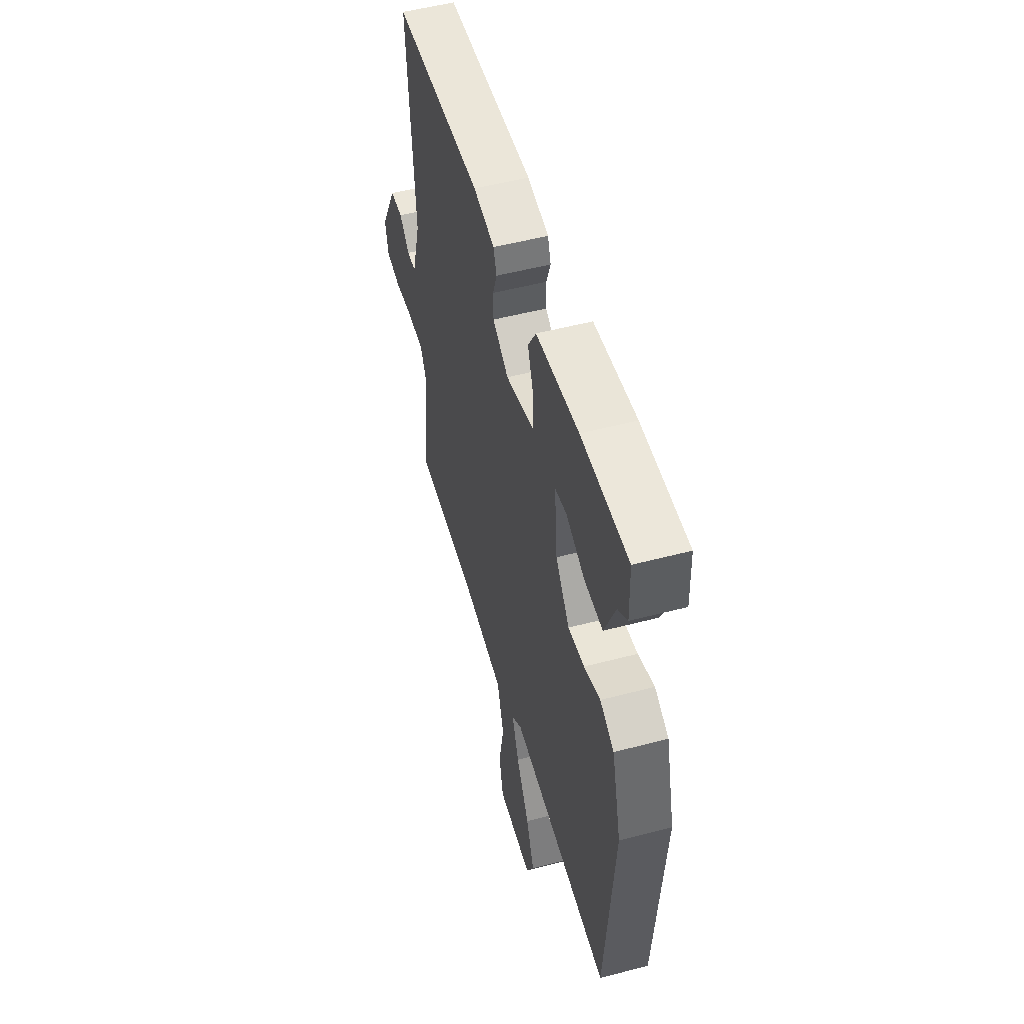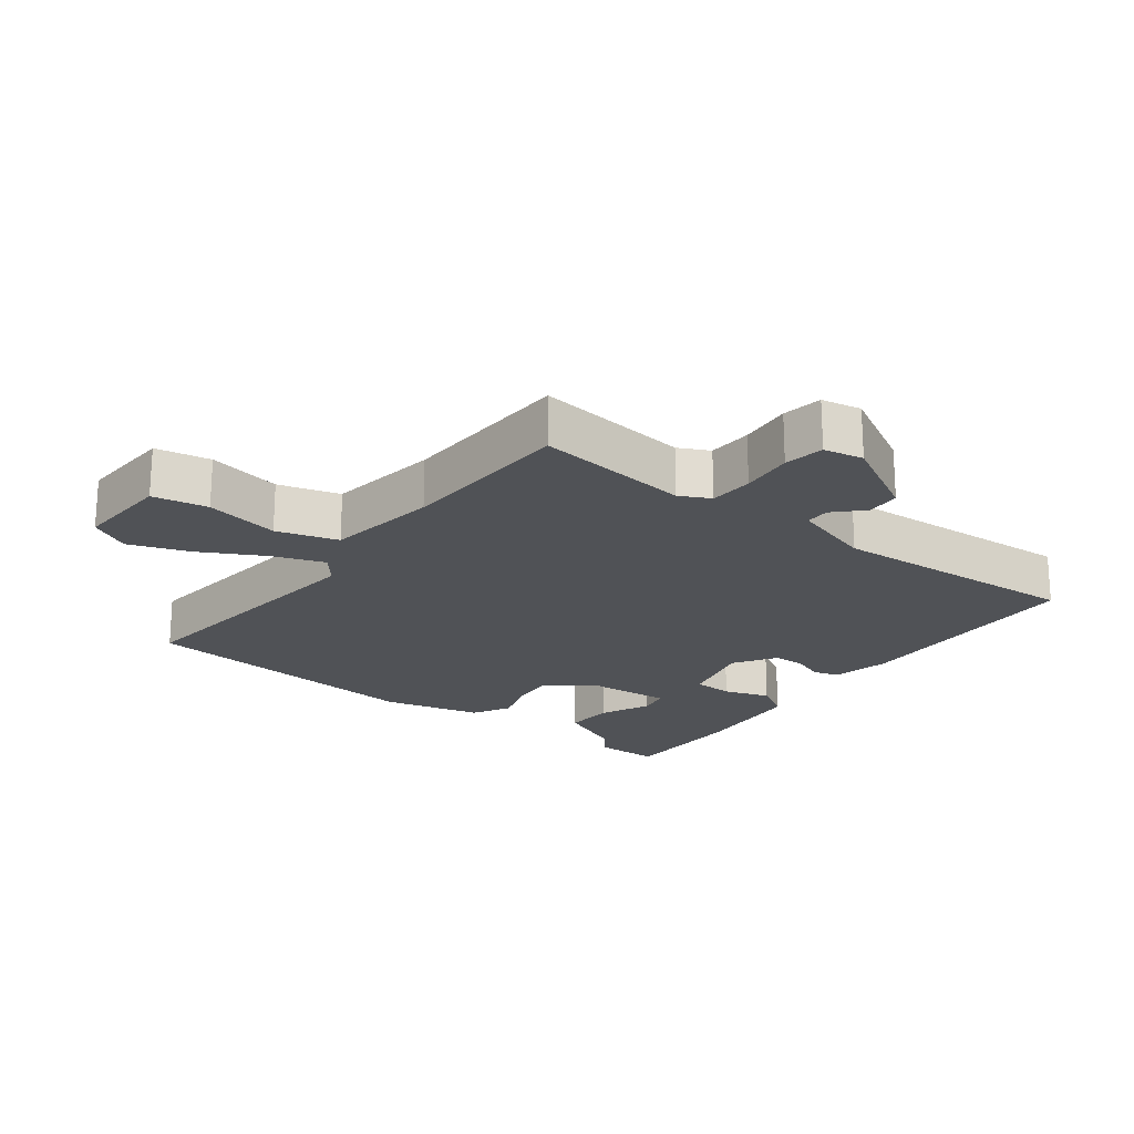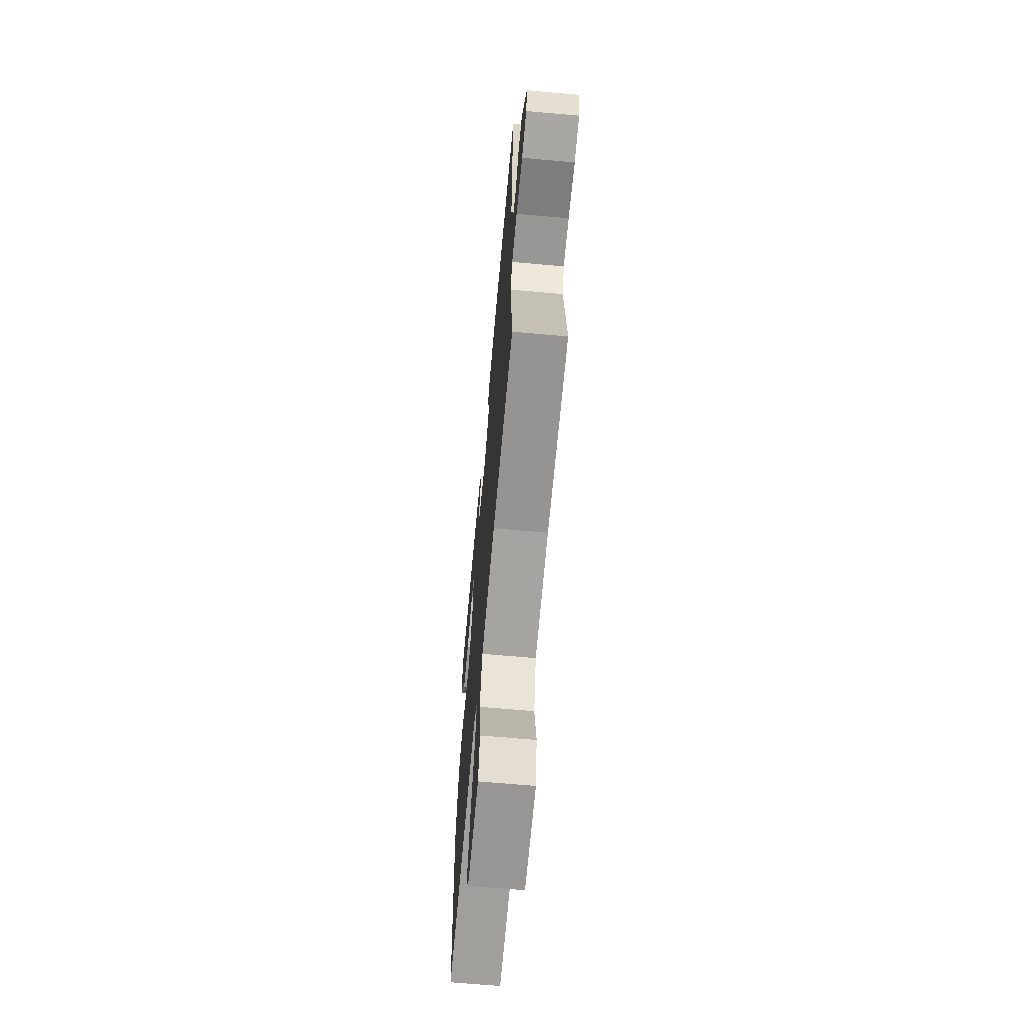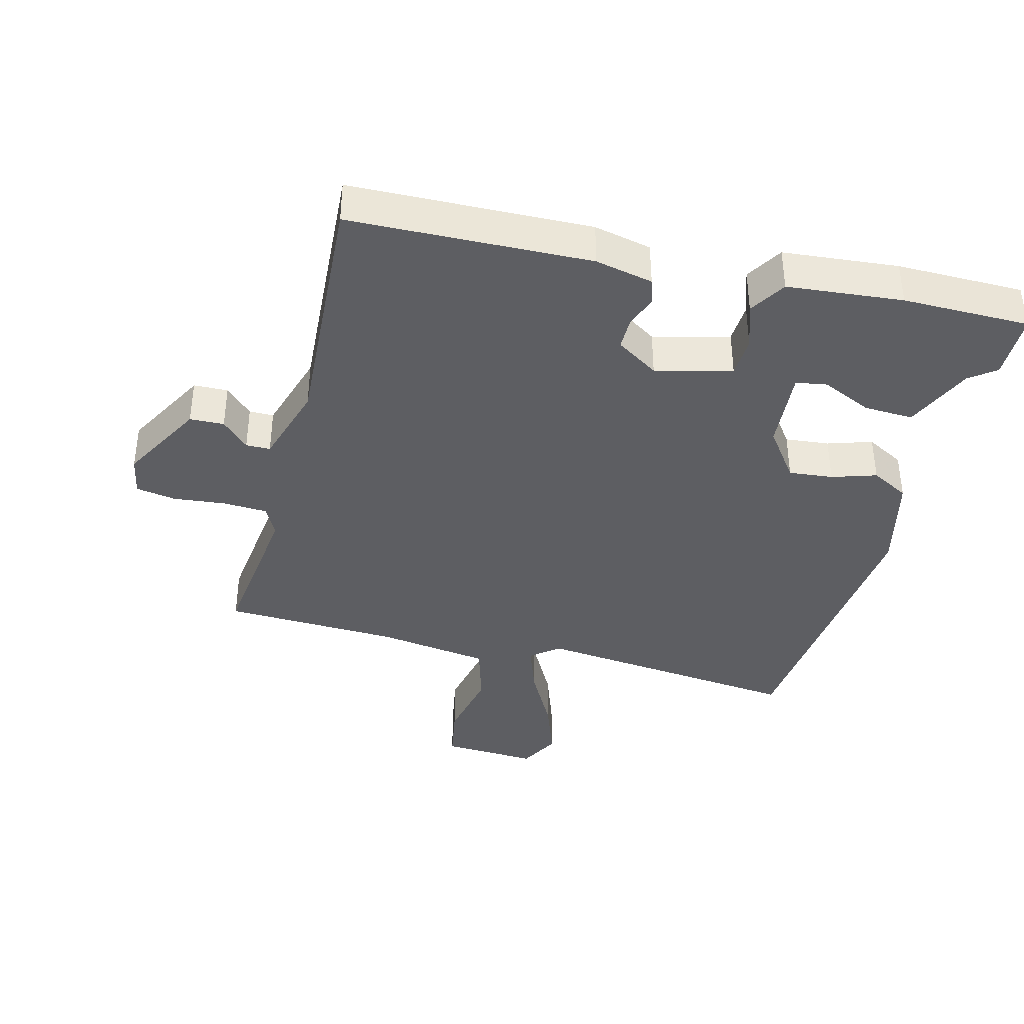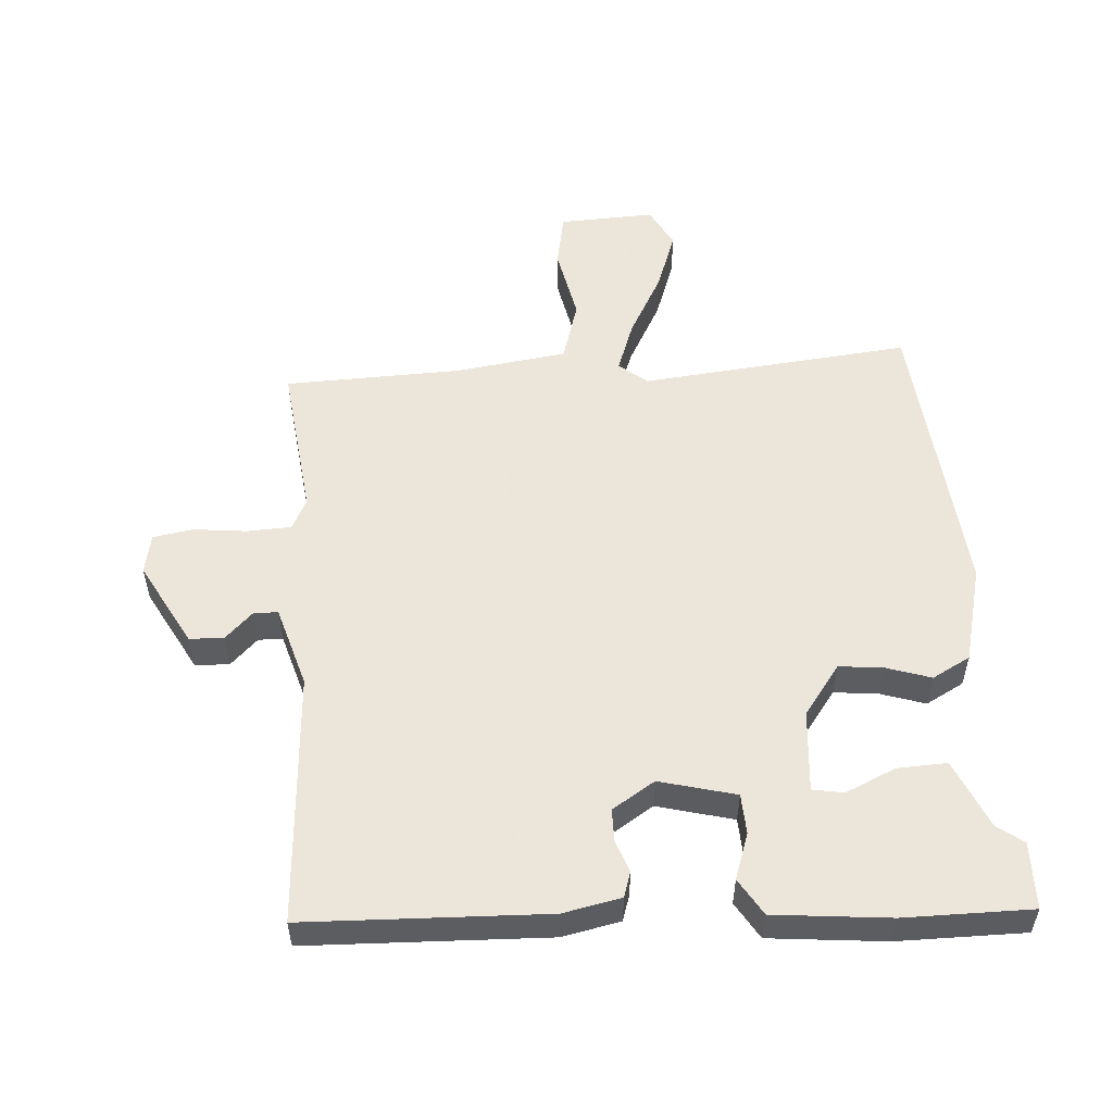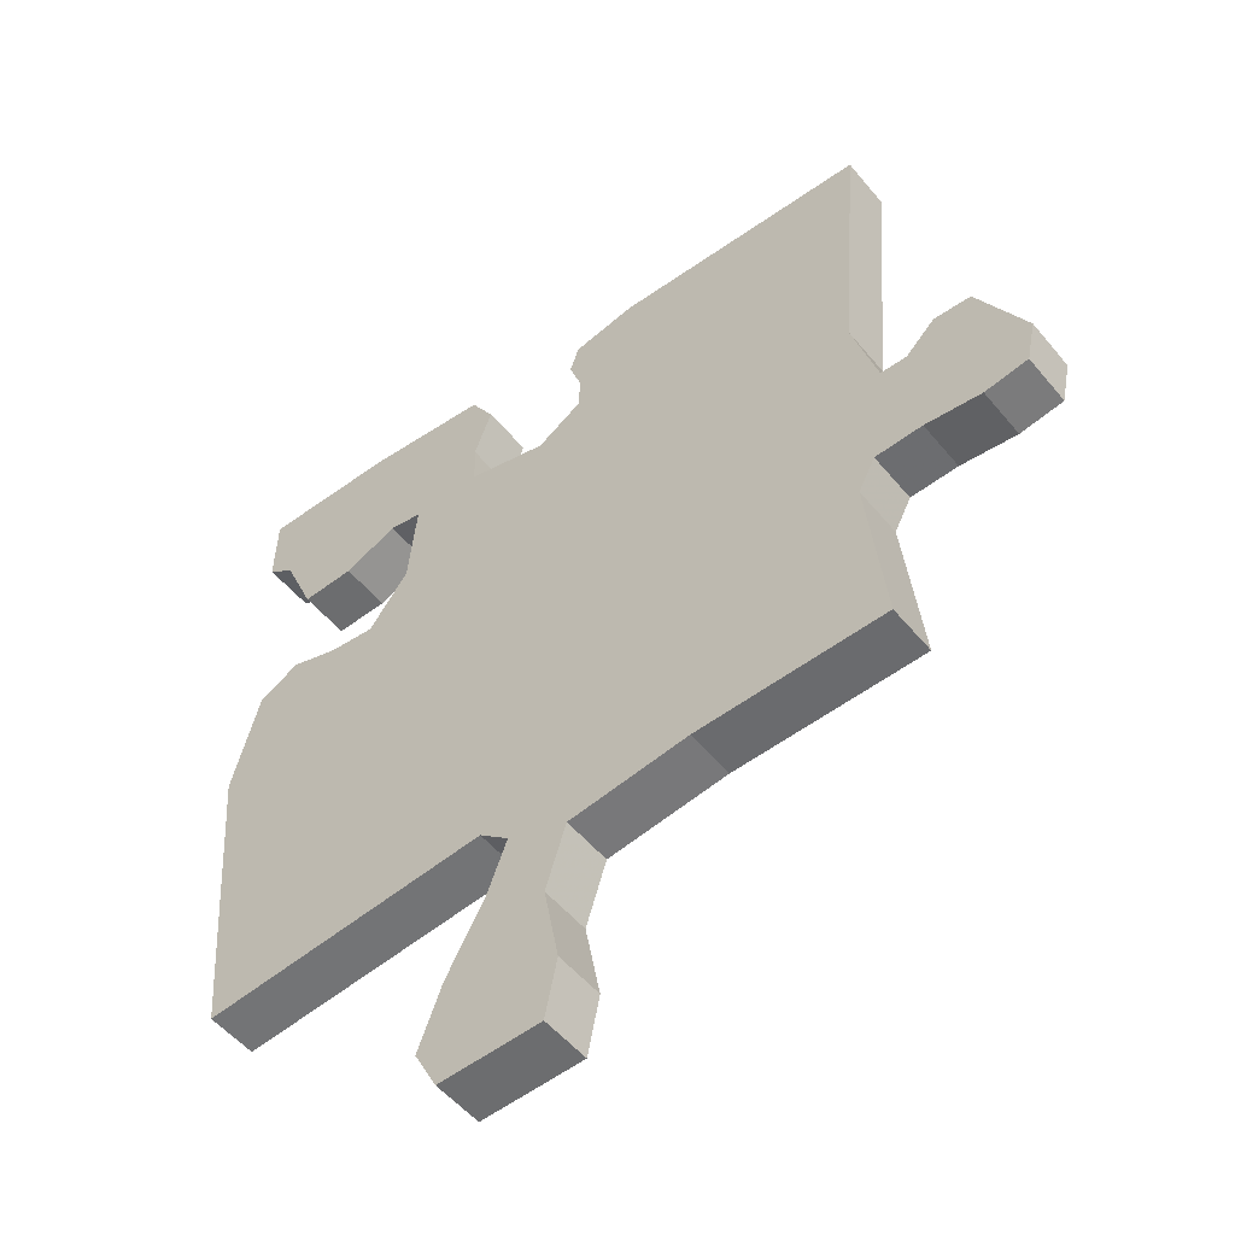
<metadata>
{"format":"obj","ext":"obj","renderer":"f3d","projection":"perspective","resolution":1024,"background":"white","views":[{"elev":52.4,"azim":74.2,"up":"+Z"},{"elev":-20.9,"azim":-128.5,"up":"+Y"},{"elev":-66.3,"azim":-95.1,"up":"+Z"},{"elev":-39.0,"azim":-15.6,"up":"+Y"},{"elev":54.2,"azim":-4.9,"up":"+Y"},{"elev":-52.8,"azim":-141.5,"up":"+Z"}]}
</metadata>
<code>
v 0.5 0.07 0.5
v 0.503 0.07 0.399
v 0.464 0.07 0.369
v 0.42 0.07 0.265
v 0.345 0.07 0.267
v 0.268 0.07 0.3
v 0.221 0.07 0.291
v 0.233 0.07 0.167
v 0.29 0.07 0.092
v 0.357 0.07 0.1
v 0.424 0.07 0.123
v 0.482 0.07 0.093
v 0.521 0.07 -0.055
v 0.485 0.07 -0.5
v 0.075 0.07 -0.465
v 0.033 0.07 -0.5
v 0.062 0.07 -0.577
v 0.116 0.07 -0.673
v 0.15 0.07 -0.763
v 0.118 0.07 -0.825
v -0.027 0.07 -0.821
v -0.044 0.07 -0.738
v -0.023 0.07 -0.625
v -0.052 0.07 -0.533
v -0.223 0.07 -0.512
v -0.49 0.07 -0.508
v -0.466 0.07 -0.272
v -0.49 0.07 -0.226
v -0.557 0.07 -0.224
v -0.637 0.07 -0.234
v -0.698 0.07 -0.225
v -0.711 0.07 -0.165
v -0.643 0.07 -0.036
v -0.591 0.07 -0.033
v -0.549 0.07 -0.073
v -0.512 0.07 -0.072
v -0.477 0.07 0.052
v -0.508 0.07 0.434
v -0.143 0.07 0.452
v -0.055 0.07 0.435
v -0.042 0.07 0.397
v -0.059 0.07 0.348
v -0.058 0.07 0.299
v 0.007 0.07 0.259
v 0.122 0.07 0.291
v 0.124 0.07 0.352
v 0.099 0.07 0.421
v 0.132 0.07 0.477
v 0.307 0.07 0.497
v 0.5 0 0.5
v 0.503 0 0.399
v 0.464 0 0.369
v 0.42 0 0.265
v 0.345 0 0.267
v 0.268 0 0.3
v 0.221 0 0.291
v 0.233 0 0.167
v 0.29 0 0.092
v 0.357 0 0.1
v 0.424 0 0.123
v 0.482 0 0.093
v 0.521 0 -0.055
v 0.485 0 -0.5
v 0.075 0 -0.465
v 0.033 0 -0.5
v 0.062 0 -0.577
v 0.116 0 -0.673
v 0.15 0 -0.763
v 0.118 0 -0.825
v -0.027 0 -0.821
v -0.044 0 -0.738
v -0.023 0 -0.625
v -0.052 0 -0.533
v -0.223 0 -0.512
v -0.49 0 -0.508
v -0.466 0 -0.272
v -0.49 0 -0.226
v -0.557 0 -0.224
v -0.637 0 -0.234
v -0.698 0 -0.225
v -0.711 0 -0.165
v -0.643 0 -0.036
v -0.591 0 -0.033
v -0.549 0 -0.073
v -0.512 0 -0.072
v -0.477 0 0.052
v -0.508 0 0.434
v -0.143 0 0.452
v -0.055 0 0.435
v -0.042 0 0.397
v -0.059 0 0.348
v -0.058 0 0.299
v 0.007 0 0.259
v 0.122 0 0.291
v 0.124 0 0.352
v 0.099 0 0.421
v 0.132 0 0.477
v 0.307 0 0.497
f 46 47 48 49
f 45 46 49 1
f 39 40 41 42
f 37 38 39 42
f 36 37 42 43
f 32 33 34 35
f 32 35 36
f 29 30 31 32
f 28 29 32 36
f 27 28 36 43
f 25 26 27 43
f 20 21 22 23
f 20 23 24
f 17 18 19 20
f 16 17 20 24
f 15 16 24 25
f 13 14 15
f 10 11 12 13
f 9 10 13 15
f 8 9 15 25
f 3 4 5 6
f 3 6 7
f 45 1 2 3
f 44 45 3 7
f 25 43 44
f 7 8 25 44
f 98 97 96 95
f 50 98 95 94
f 91 90 89 88
f 91 88 87 86
f 92 91 86 85
f 84 83 82 81
f 85 84 81
f 81 80 79 78
f 85 81 78 77
f 92 85 77 76
f 92 76 75 74
f 72 71 70 69
f 73 72 69
f 69 68 67 66
f 73 69 66 65
f 74 73 65 64
f 64 63 62
f 62 61 60 59
f 64 62 59 58
f 74 64 58 57
f 55 54 53 52
f 56 55 52
f 52 51 50 94
f 56 52 94 93
f 93 92 74
f 93 74 57 56
f 1 50 51 2
f 2 51 52 3
f 3 52 53 4
f 4 53 54 5
f 5 54 55 6
f 6 55 56 7
f 7 56 57 8
f 8 57 58 9
f 9 58 59 10
f 10 59 60 11
f 11 60 61 12
f 12 61 62 13
f 13 62 63 14
f 14 63 64 15
f 15 64 65 16
f 16 65 66 17
f 17 66 67 18
f 18 67 68 19
f 19 68 69 20
f 20 69 70 21
f 21 70 71 22
f 22 71 72 23
f 23 72 73 24
f 24 73 74 25
f 25 74 75 26
f 26 75 76 27
f 27 76 77 28
f 28 77 78 29
f 29 78 79 30
f 30 79 80 31
f 31 80 81 32
f 32 81 82 33
f 33 82 83 34
f 34 83 84 35
f 35 84 85 36
f 36 85 86 37
f 37 86 87 38
f 38 87 88 39
f 39 88 89 40
f 40 89 90 41
f 41 90 91 42
f 42 91 92 43
f 43 92 93 44
f 44 93 94 45
f 45 94 95 46
f 46 95 96 47
f 47 96 97 48
f 48 97 98 49
f 49 98 50 1

</code>
